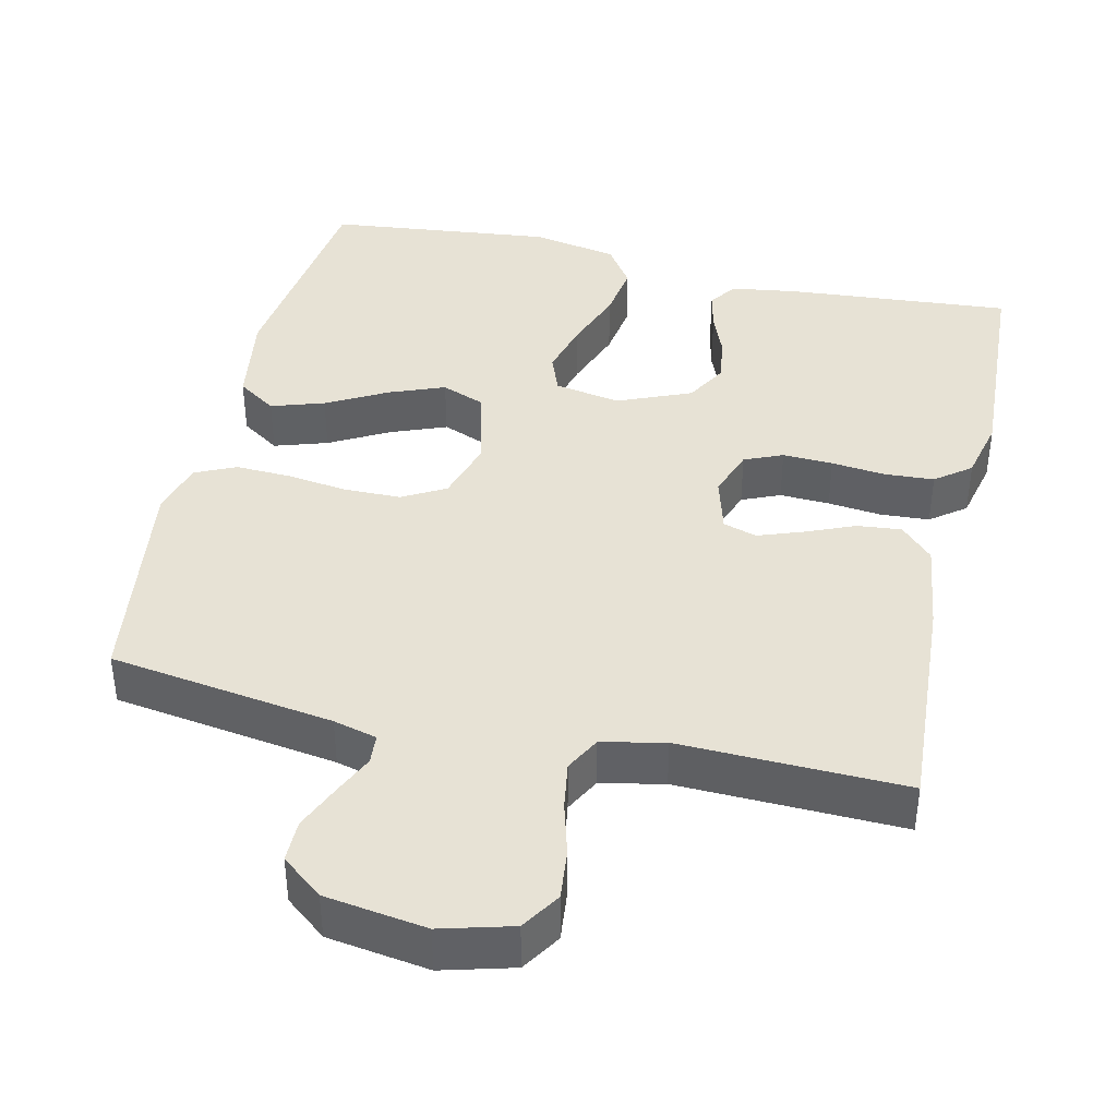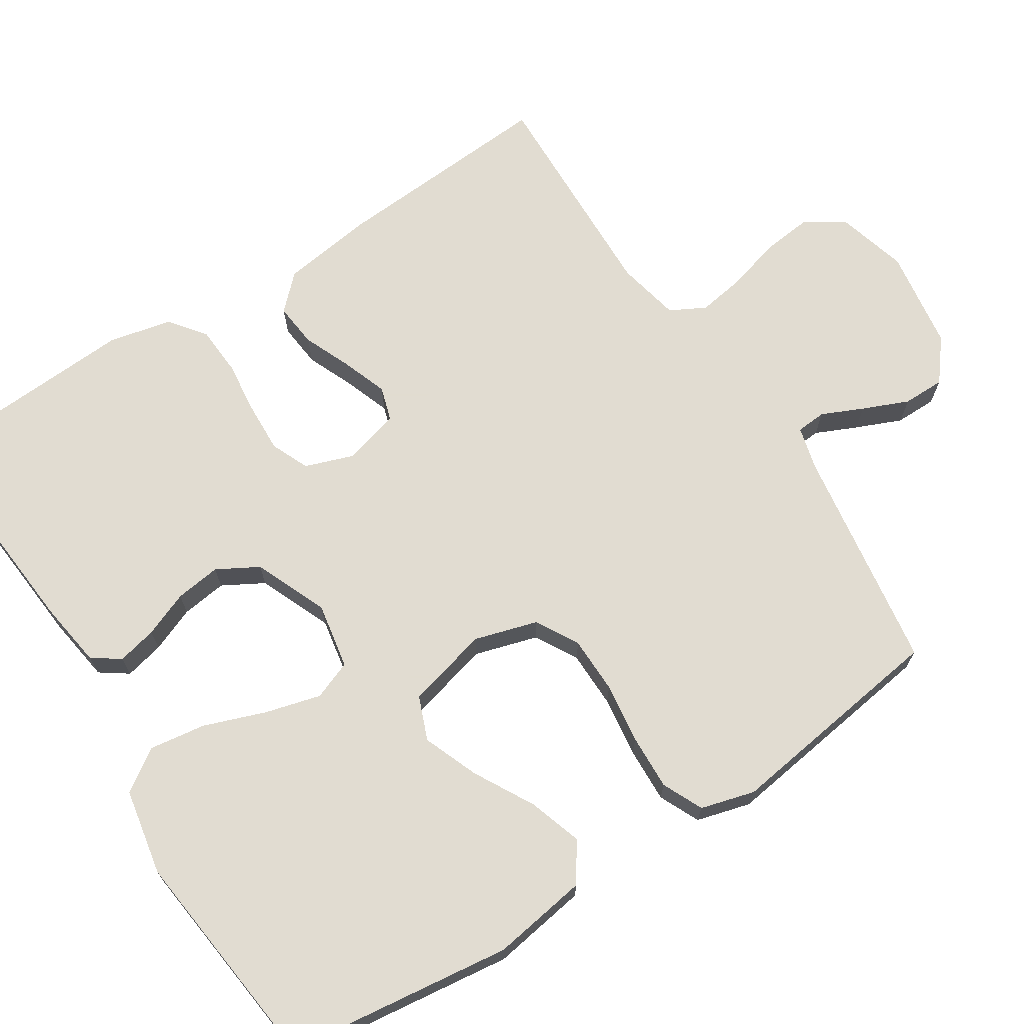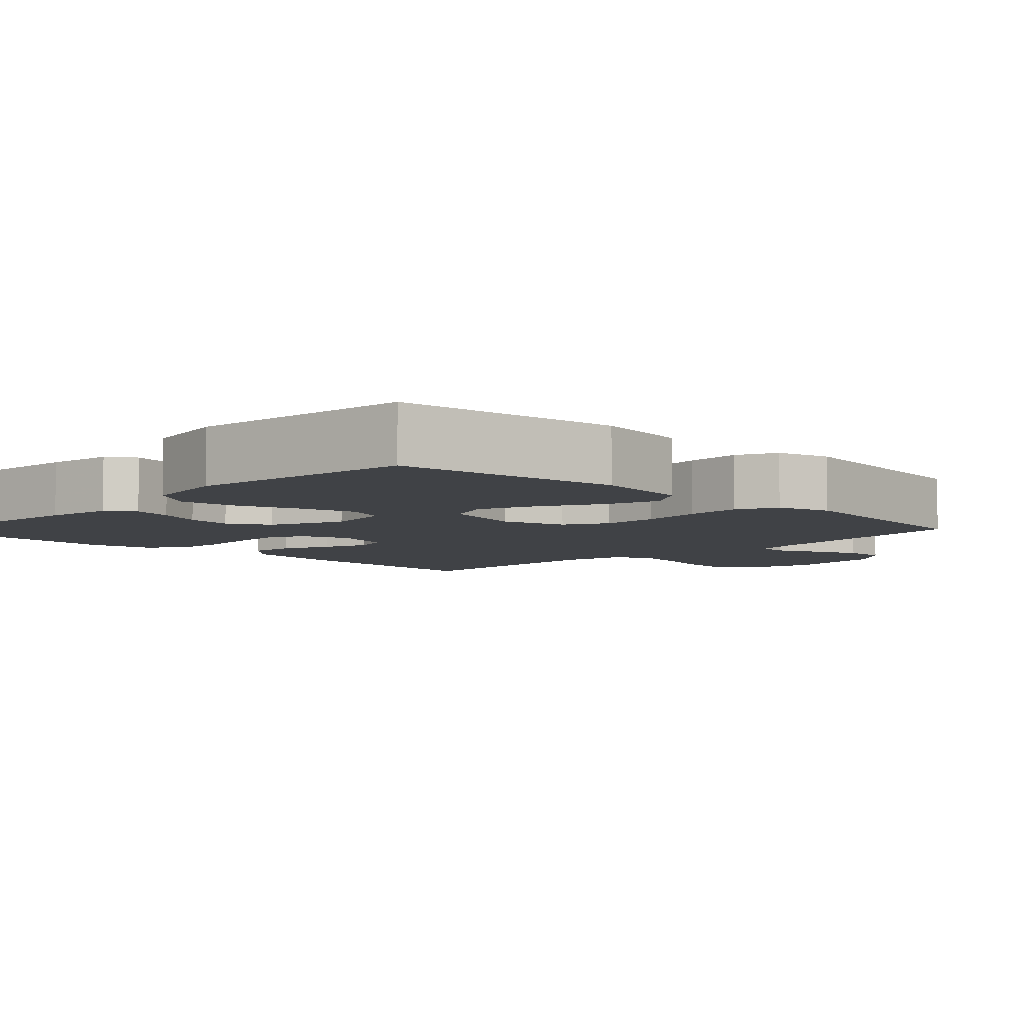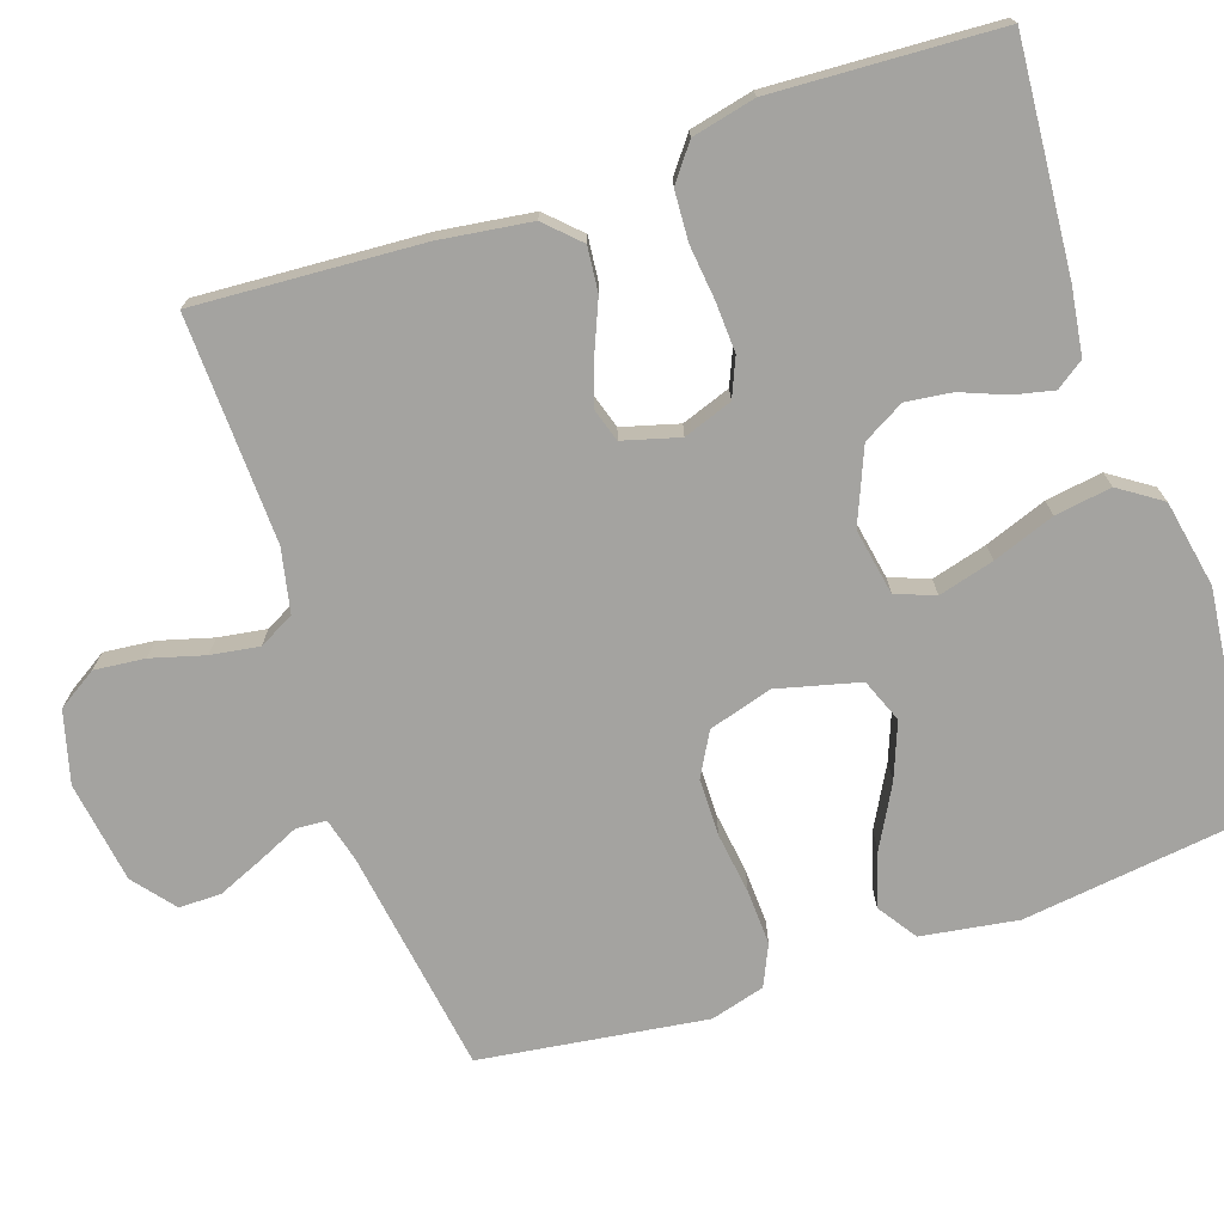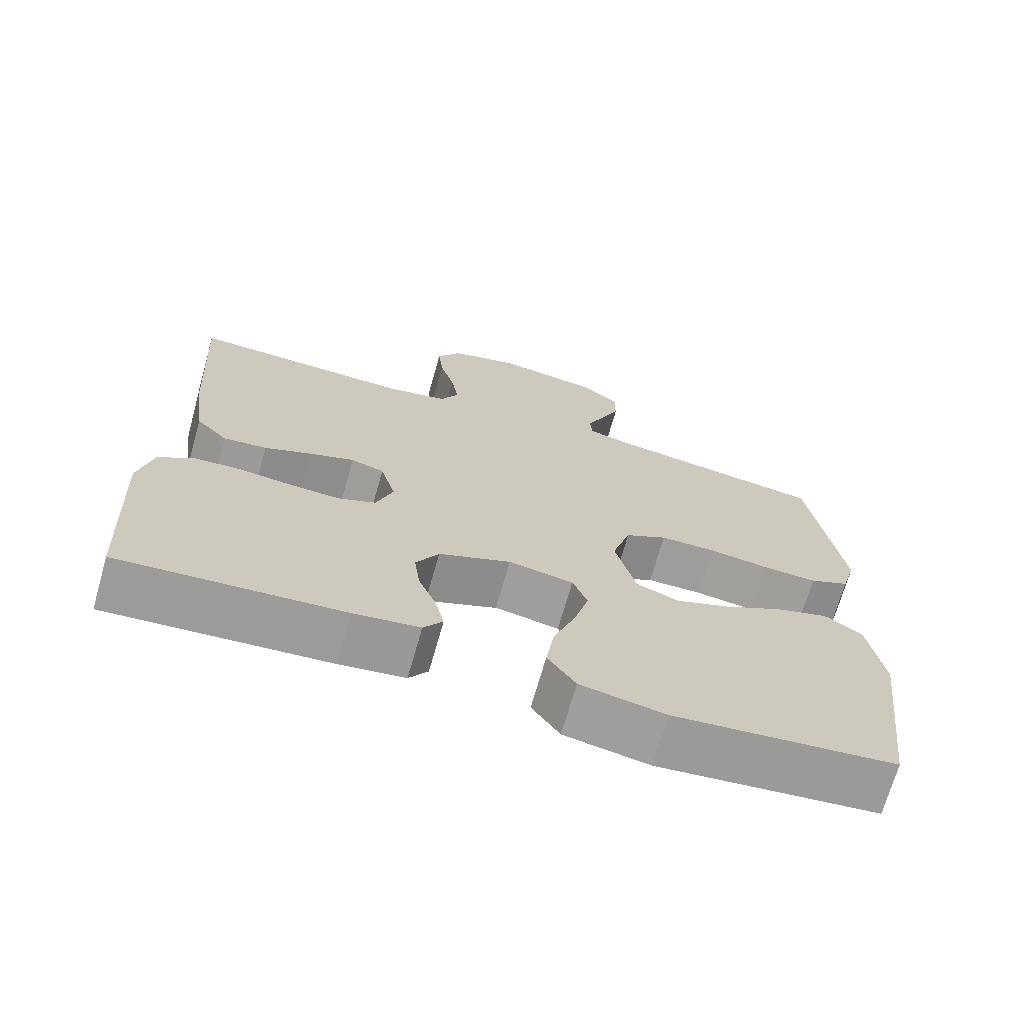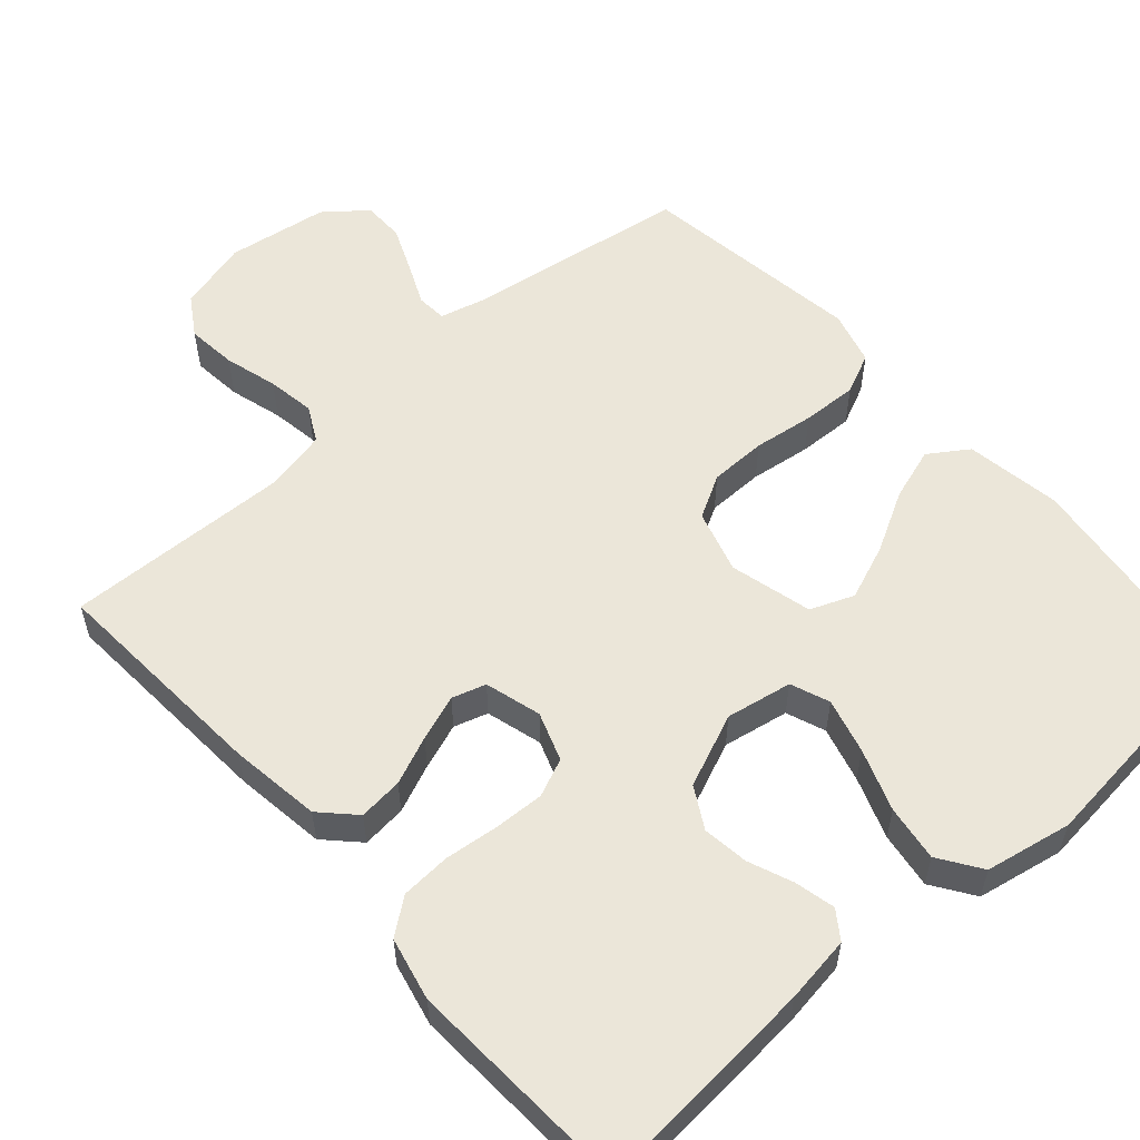
<metadata>
{"format":"obj","ext":"obj","renderer":"f3d","projection":"perspective","resolution":1024,"background":"white","views":[{"elev":40.5,"azim":12.9,"up":"+Y"},{"elev":69.3,"azim":-122.8,"up":"+Y"},{"elev":-6.1,"azim":-134.4,"up":"+Y"},{"elev":-73.0,"azim":108.8,"up":"+Y"},{"elev":-70.5,"azim":164.1,"up":"+Z"},{"elev":56.2,"azim":138.5,"up":"+Y"}]}
</metadata>
<code>
v 0.5 0.07 0.5
v 0.481 0.07 0.2
v 0.464 0.07 0.078
v 0.421 0.07 0.034
v 0.362 0.07 0.04
v 0.298 0.07 0.067
v 0.237 0.07 0.089
v 0.192 0.07 0.075
v 0.171 0.07 0
v 0.194 0.07 -0.065
v 0.245 0.07 -0.087
v 0.312 0.07 -0.084
v 0.384 0.07 -0.076
v 0.45 0.07 -0.08
v 0.497 0.07 -0.116
v 0.516 0.07 -0.2
v 0.5 0.07 -0.5
v 0.2 0.07 -0.476
v 0.111 0.07 -0.463
v 0.085 0.07 -0.426
v 0.097 0.07 -0.373
v 0.121 0.07 -0.313
v 0.129 0.07 -0.252
v 0.098 0.07 -0.197
v 0 0.07 -0.156
v -0.088 0.07 -0.172
v -0.108 0.07 -0.224
v -0.088 0.07 -0.298
v -0.058 0.07 -0.38
v -0.047 0.07 -0.455
v -0.085 0.07 -0.511
v -0.2 0.07 -0.533
v -0.5 0.07 -0.5
v -0.538 0.07 -0.2
v -0.518 0.07 -0.072
v -0.466 0.07 -0.037
v -0.395 0.07 -0.06
v -0.315 0.07 -0.104
v -0.241 0.07 -0.133
v -0.183 0.07 -0.11
v -0.155 0.07 0
v -0.18 0.07 0.084
v -0.237 0.07 0.116
v -0.313 0.07 0.117
v -0.394 0.07 0.106
v -0.468 0.07 0.103
v -0.522 0.07 0.128
v -0.542 0.07 0.2
v -0.5 0.07 0.5
v -0.2 0.07 0.545
v -0.142 0.07 0.56
v -0.139 0.07 0.6
v -0.164 0.07 0.655
v -0.19 0.07 0.716
v -0.19 0.07 0.772
v -0.135 0.07 0.816
v 0 0.07 0.836
v 0.095 0.07 0.81
v 0.128 0.07 0.758
v 0.121 0.07 0.691
v 0.101 0.07 0.62
v 0.091 0.07 0.556
v 0.116 0.07 0.509
v 0.2 0.07 0.491
v 0.5 0 0.5
v 0.481 0 0.2
v 0.464 0 0.078
v 0.421 0 0.034
v 0.362 0 0.04
v 0.298 0 0.067
v 0.237 0 0.089
v 0.192 0 0.075
v 0.171 0 0
v 0.194 0 -0.065
v 0.245 0 -0.087
v 0.312 0 -0.084
v 0.384 0 -0.076
v 0.45 0 -0.08
v 0.497 0 -0.116
v 0.516 0 -0.2
v 0.5 0 -0.5
v 0.2 0 -0.476
v 0.111 0 -0.463
v 0.085 0 -0.426
v 0.097 0 -0.373
v 0.121 0 -0.313
v 0.129 0 -0.252
v 0.098 0 -0.197
v 0 0 -0.156
v -0.088 0 -0.172
v -0.108 0 -0.224
v -0.088 0 -0.298
v -0.058 0 -0.38
v -0.047 0 -0.455
v -0.085 0 -0.511
v -0.2 0 -0.533
v -0.5 0 -0.5
v -0.538 0 -0.2
v -0.518 0 -0.072
v -0.466 0 -0.037
v -0.395 0 -0.06
v -0.315 0 -0.104
v -0.241 0 -0.133
v -0.183 0 -0.11
v -0.155 0 0
v -0.18 0 0.084
v -0.237 0 0.116
v -0.313 0 0.117
v -0.394 0 0.106
v -0.468 0 0.103
v -0.522 0 0.128
v -0.542 0 0.2
v -0.5 0 0.5
v -0.2 0 0.545
v -0.142 0 0.56
v -0.139 0 0.6
v -0.164 0 0.655
v -0.19 0 0.716
v -0.19 0 0.772
v -0.135 0 0.816
v 0 0 0.836
v 0.095 0 0.81
v 0.128 0 0.758
v 0.121 0 0.691
v 0.101 0 0.62
v 0.091 0 0.556
v 0.116 0 0.509
v 0.2 0 0.491
f 59 60 61
f 58 59 61
f 57 58 61
f 56 57 61
f 55 56 61
f 54 55 61
f 53 54 61
f 52 53 61
f 51 52 61 62
f 50 51 62 63
f 50 63 64
f 49 50 64
f 48 49 64
f 47 48 64
f 46 47 64
f 45 46 64
f 44 45 64
f 36 37 38
f 35 36 38
f 34 35 38
f 33 34 38
f 32 33 38
f 31 32 38
f 30 31 38
f 29 30 38
f 28 29 38
f 27 28 38 39
f 26 27 39 40
f 20 21 22
f 19 20 22
f 18 19 22
f 17 18 22
f 16 17 22
f 15 16 22
f 14 15 22
f 13 14 22
f 12 13 22
f 11 12 22 23
f 10 11 23 24
f 4 5 6
f 3 4 6
f 2 3 6
f 1 2 6
f 64 1 6
f 64 6 7
f 43 44 64
f 64 7 8
f 43 64 8
f 42 43 8
f 41 42 8 9
f 41 9 10
f 40 41 10
f 26 40 10
f 25 26 10
f 10 24 25
f 125 124 123
f 125 123 122
f 125 122 121
f 125 121 120
f 125 120 119
f 125 119 118
f 125 118 117
f 125 117 116
f 126 125 116 115
f 127 126 115 114
f 128 127 114
f 128 114 113
f 128 113 112
f 128 112 111
f 128 111 110
f 128 110 109
f 128 109 108
f 102 101 100
f 102 100 99
f 102 99 98
f 102 98 97
f 102 97 96
f 102 96 95
f 102 95 94
f 102 94 93
f 102 93 92
f 103 102 92 91
f 104 103 91 90
f 86 85 84
f 86 84 83
f 86 83 82
f 86 82 81
f 86 81 80
f 86 80 79
f 86 79 78
f 86 78 77
f 86 77 76
f 87 86 76 75
f 88 87 75 74
f 70 69 68
f 70 68 67
f 70 67 66
f 70 66 65
f 70 65 128
f 71 70 128
f 128 108 107
f 72 71 128
f 72 128 107
f 72 107 106
f 73 72 106 105
f 74 73 105
f 74 105 104
f 74 104 90
f 74 90 89
f 89 88 74
f 1 65 66 2
f 2 66 67 3
f 3 67 68 4
f 4 68 69 5
f 5 69 70 6
f 6 70 71 7
f 7 71 72 8
f 8 72 73 9
f 9 73 74 10
f 10 74 75 11
f 11 75 76 12
f 12 76 77 13
f 13 77 78 14
f 14 78 79 15
f 15 79 80 16
f 16 80 81 17
f 17 81 82 18
f 18 82 83 19
f 19 83 84 20
f 20 84 85 21
f 21 85 86 22
f 22 86 87 23
f 23 87 88 24
f 24 88 89 25
f 25 89 90 26
f 26 90 91 27
f 27 91 92 28
f 28 92 93 29
f 29 93 94 30
f 30 94 95 31
f 31 95 96 32
f 32 96 97 33
f 33 97 98 34
f 34 98 99 35
f 35 99 100 36
f 36 100 101 37
f 37 101 102 38
f 38 102 103 39
f 39 103 104 40
f 40 104 105 41
f 41 105 106 42
f 42 106 107 43
f 43 107 108 44
f 44 108 109 45
f 45 109 110 46
f 46 110 111 47
f 47 111 112 48
f 48 112 113 49
f 49 113 114 50
f 50 114 115 51
f 51 115 116 52
f 52 116 117 53
f 53 117 118 54
f 54 118 119 55
f 55 119 120 56
f 56 120 121 57
f 57 121 122 58
f 58 122 123 59
f 59 123 124 60
f 60 124 125 61
f 61 125 126 62
f 62 126 127 63
f 63 127 128 64
f 64 128 65 1

</code>
